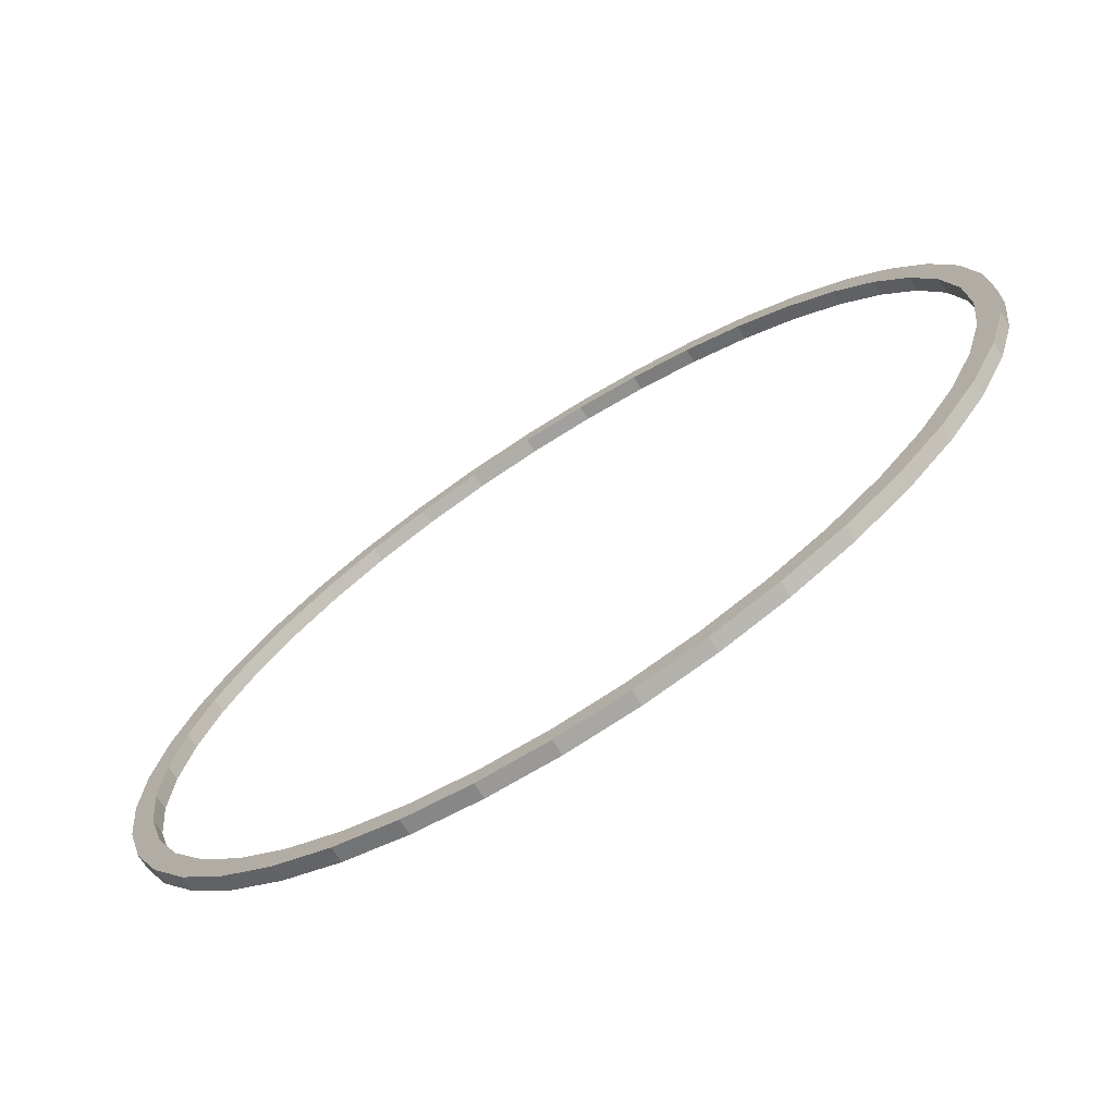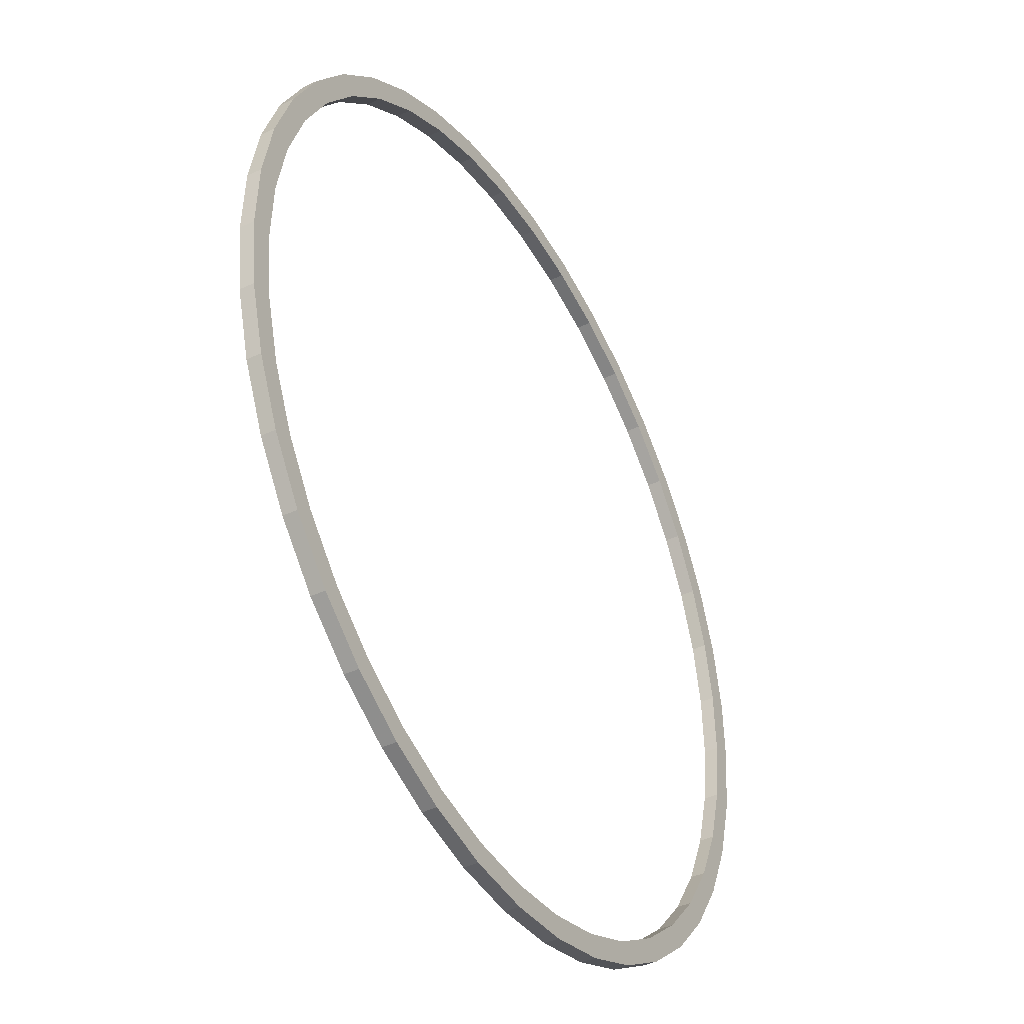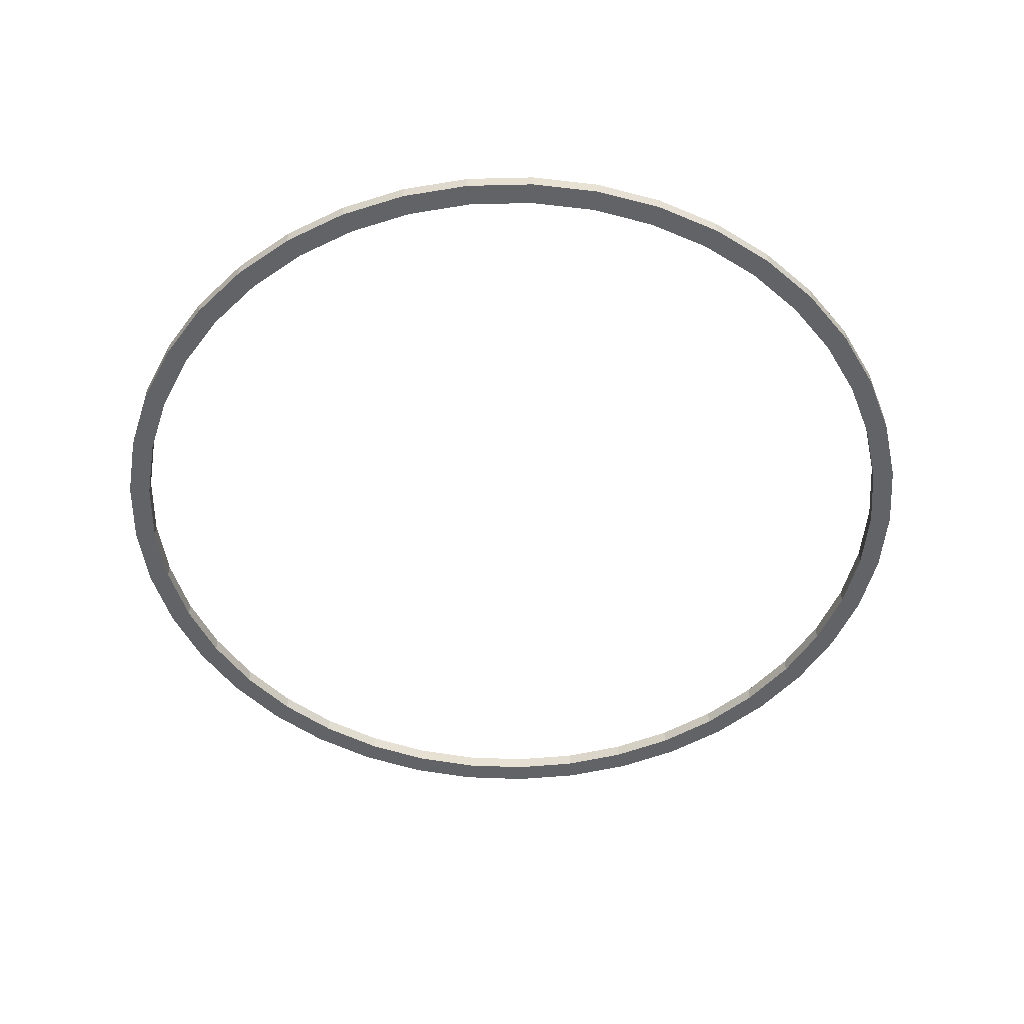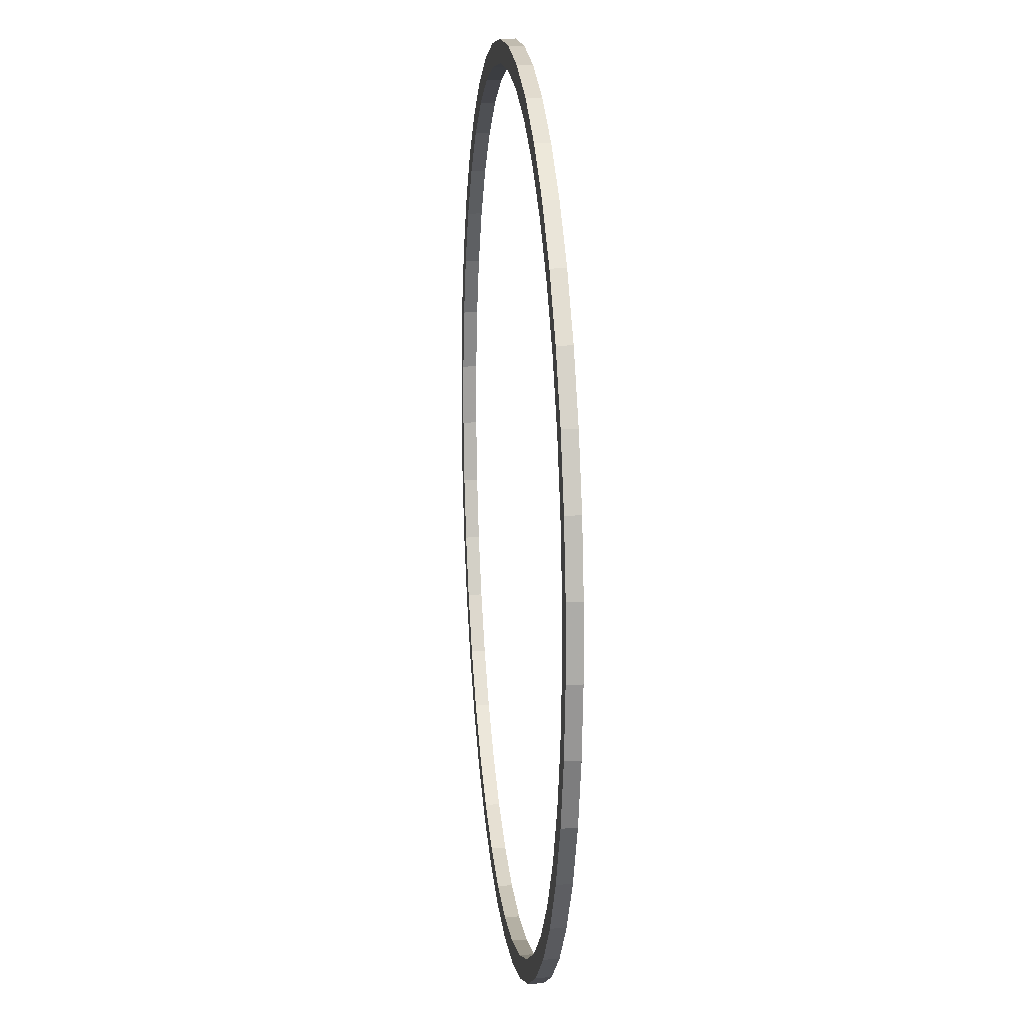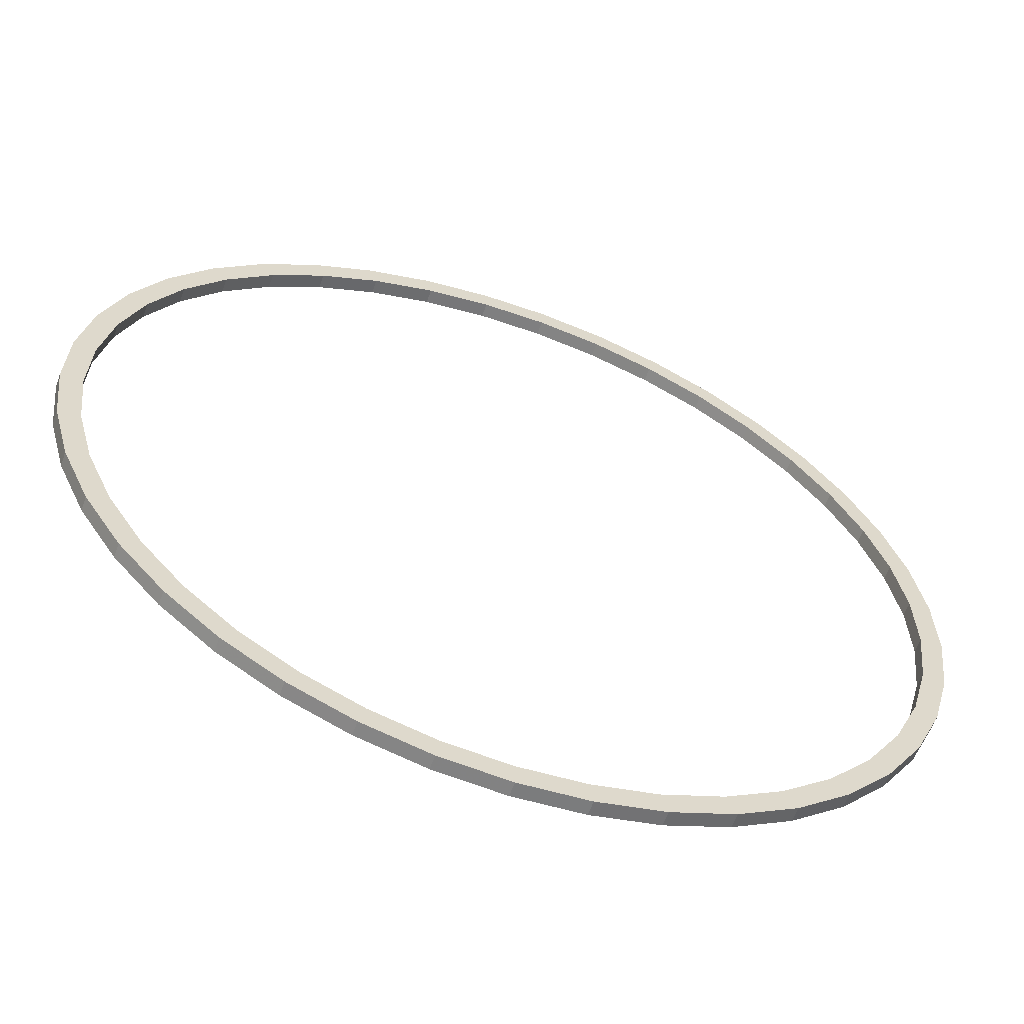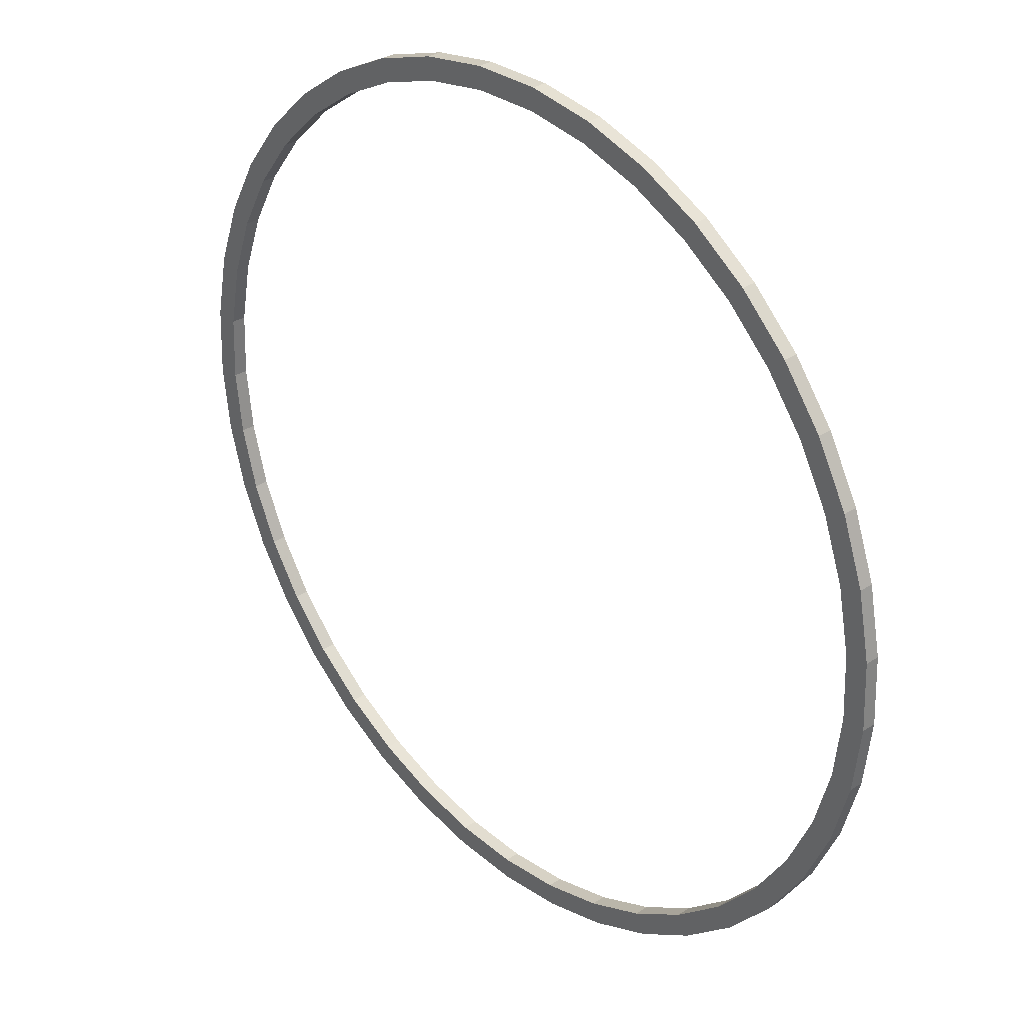
<metadata>
{"format":"obj","ext":"obj","renderer":"f3d","projection":"perspective","resolution":1024,"background":"white","views":[{"elev":-71.9,"azim":32.4,"up":"+Y"},{"elev":-41.2,"azim":120.0,"up":"+Y"},{"elev":-50.9,"azim":-73.1,"up":"+Z"},{"elev":15.9,"azim":-96.4,"up":"+Y"},{"elev":-59.8,"azim":-19.7,"up":"+Y"},{"elev":31.5,"azim":46.9,"up":"+Y"}]}
</metadata>
<code>
o obj_0
v -13.07 		-26.35 		0.5
v -13.07 		-26.35 		-0.5
v -13.76 		-27.74 		-0.5
v -13.76 		-27.74 		0.5
v -9.353 		-29.51 		-0.5
v -9.353 		-29.51 		0.5
v -16.94 		-24.04 		-0.5
v -16.94 		-24.04 		0.5
v -20.42 		-21.17 		-0.5
v -20.42 		-21.17 		0.5
v -23.42 		-17.81 		0.5
v -23.42 		-17.81 		-0.5
v -17.84 		-25.31 		-0.5
v -17.84 		-25.31 		0.5
v -25.87 		-14.02 		0.5
v -25.87 		-14.02 		-0.5
v -21.5 		-22.29 		-0.5
v -21.5 		-22.29 		0.5
v -27.72 		-9.909 		0.5
v -27.72 		-9.909 		-0.5
v -24.65 		-18.75 		-0.5
v -24.65 		-18.75 		0.5
v -28.91 		-5.562 		0.5
v -28.91 		-5.562 		-0.5
v -27.23 		-14.76 		-0.5
v -27.23 		-14.76 		0.5
v -29.43 		-1.083 		0.5
v -29.43 		-1.083 		-0.5
v -29.18 		-10.43 		-0.5
v -29.18 		-10.43 		0.5
v -30.98 		-1.142 		-0.5
v -30.98 		-1.142 		0.5
v -30.43 		-5.857 		-0.5
v -30.43 		-5.857 		0.5
v 28.29 		12.73 		0.5
v 28.4 		7.849 		0.5
v 29.26 		3.423 		0.5
v 30.8 		3.601 		0.5
v 29.89 		8.26 		0.5
v 2.254 		29.41 		0.5
v 6.71 		28.72 		0.5
v 11.01 		27.36 		0.5
v 2.373 		30.95 		0.5
v 7.063 		30.23 		0.5
v 15.05 		25.36 		0.5
v 11.59 		28.8 		0.5
v 15.84 		26.69 		0.5
v 29.43 		-1.083 		0.5
v 28.91 		-5.562 		0.5
v 30.98 		-1.142 		0.5
v 27.72 		-9.909 		0.5
v 30.43 		-5.857 		0.5
v 25.87 		-14.02 		0.5
v 29.18 		-10.43 		0.5
v 23.42 		-17.81 		0.5
v 27.23 		-14.76 		0.5
v 20.42 		-21.17 		0.5
v 24.65 		-18.75 		0.5
v 16.94 		-24.04 		0.5
v 17.84 		-25.31 		0.5
v 21.5 		-22.29 		0.5
v 13.07 		-26.35 		0.5
v 8.886 		-28.03 		0.5
v 13.76 		-27.74 		0.5
v 4.496 		-29.06 		0.5
v 0 		-30.95 		0.5
v 4.732 		-30.59 		0.5
v 9.353 		-29.51 		0.5
v 0 		-29.41 		0.5
v -15.05 		25.36 		0.5
v -11.01 		27.36 		0.5
v -6.71 		28.72 		0.5
v -15.84 		26.69 		0.5
v -11.59 		28.8 		0.5
v -2.254 		29.41 		0.5
v -2.373 		30.95 		0.5
v -7.063 		30.23 		0.5
v -29.26 		3.423 		0.5
v -28.4 		7.849 		0.5
v -30.8 		3.601 		0.5
v -26.87 		12.09 		0.5
v -29.89 		8.26 		0.5
v -24.72 		16.05 		0.5
v 18.74 		22.77 		-0.5
v 21.99 		19.64 		-0.5
v 19.72 		23.96 		-0.5
v 24.72 		16.05 		-0.5
v 23.14 		20.67 		-0.5
v 26.87 		12.09 		-0.5
v 26.02 		16.9 		-0.5
v 28.4 		7.849 		-0.5
v 28.29 		12.73 		-0.5
v 29.26 		3.423 		-0.5
v 29.89 		8.26 		-0.5
v 30.8 		3.601 		-0.5
v 2.254 		29.41 		-0.5
v 6.71 		28.72 		-0.5
v 2.373 		30.95 		-0.5
v 11.01 		27.36 		-0.5
v 7.063 		30.23 		-0.5
v 15.05 		25.36 		-0.5
v 11.59 		28.8 		-0.5
v 15.84 		26.69 		-0.5
v 29.43 		-1.083 		-0.5
v 28.91 		-5.562 		-0.5
v 30.98 		-1.142 		-0.5
v 27.72 		-9.909 		-0.5
v 30.43 		-5.857 		-0.5
v 25.87 		-14.02 		-0.5
v 29.18 		-10.43 		-0.5
v 23.42 		-17.81 		-0.5
v 27.23 		-14.76 		-0.5
v 20.42 		-21.17 		-0.5
v 24.65 		-18.75 		-0.5
v 16.94 		-24.04 		-0.5
v 21.5 		-22.29 		-0.5
v 17.84 		-25.31 		-0.5
v 13.07 		-26.35 		-0.5
v 8.886 		-28.03 		-0.5
v 13.76 		-27.74 		-0.5
v 4.496 		-29.06 		-0.5
v 9.353 		-29.51 		-0.5
v 4.732 		-30.59 		-0.5
v 0 		-30.95 		-0.5
v 0 		-29.41 		-0.5
v -15.05 		25.36 		-0.5
v -11.01 		27.36 		-0.5
v -6.71 		28.72 		-0.5
v -15.84 		26.69 		-0.5
v -28.29 		12.73 		0.5
v -21.99 		19.64 		0.5
v -26.02 		16.9 		0.5
v -18.74 		22.77 		0.5
v -19.72 		23.96 		0.5
v -23.14 		20.67 		0.5
v -4.496 		-29.06 		0.5
v -8.886 		-28.03 		0.5
v -4.732 		-30.59 		0.5
v 18.74 		22.77 		0.5
v 21.99 		19.64 		0.5
v 24.72 		16.05 		0.5
v 19.72 		23.96 		0.5
v 26.87 		12.09 		0.5
v 23.14 		20.67 		0.5
v 26.02 		16.9 		0.5
v -2.254 		29.41 		-0.5
v -11.59 		28.8 		-0.5
v -2.373 		30.95 		-0.5
v -7.063 		30.23 		-0.5
v -29.26 		3.423 		-0.5
v -28.4 		7.849 		-0.5
v -26.87 		12.09 		-0.5
v -30.8 		3.601 		-0.5
v -24.72 		16.05 		-0.5
v -29.89 		8.26 		-0.5
v -21.99 		19.64 		-0.5
v -28.29 		12.73 		-0.5
v -18.74 		22.77 		-0.5
v -26.02 		16.9 		-0.5
v -19.72 		23.96 		-0.5
v -23.14 		20.67 		-0.5
v -4.496 		-29.06 		-0.5
v -8.886 		-28.03 		-0.5
v -4.732 		-30.59 		-0.5
g group_0_16776960
f 5 6 4
f 5 4 3
f 8 1 7
f 2 7 1
f 8 7 9
f 8 9 10
f 11 10 9
f 11 9 12
f 13 14 17
f 13 3 14
f 4 14 3
f 15 11 12
f 15 12 16
f 14 18 17
f 19 15 16
f 19 16 20
f 18 22 17
f 21 17 22
f 23 19 20
f 23 20 24
f 25 21 22
f 25 22 26
f 27 23 24
f 27 24 28
f 26 30 25
f 29 25 30
f 32 31 33
f 32 33 34
f 33 29 30
f 33 30 34
f 35 143 39
f 37 38 36
f 39 36 38
f 38 37 50
f 44 43 41
f 42 46 41
f 40 41 43
f 45 46 42
f 44 41 46
f 46 45 47
f 49 52 48
f 37 48 50
f 51 52 49
f 50 48 52
f 53 54 51
f 52 51 54
f 55 56 53
f 54 53 56
f 57 58 55
f 56 55 58
f 60 61 59
f 58 57 61
f 57 59 61
f 63 64 62
f 59 62 60
f 60 62 64
f 65 69 67
f 64 63 68
f 63 65 68
f 67 68 65
f 66 67 69
f 71 74 70
f 72 74 71
f 73 70 74
f 75 76 72
f 74 72 77
f 77 72 76
f 40 43 75
f 76 75 43
f 79 80 78
f 78 80 32
f 81 82 79
f 80 79 82
f 83 132 81
f 82 81 130
f 86 88 84
f 88 90 85
f 85 84 88
f 89 87 90
f 87 85 90
f 90 92 89
f 91 89 94
f 92 94 89
f 95 91 94
f 106 93 95
f 93 91 95
f 96 98 97
f 100 97 98
f 99 97 102
f 100 102 97
f 86 84 103
f 103 101 102
f 101 103 84
f 99 102 101
f 104 93 106
f 105 104 108
f 106 108 104
f 108 110 107
f 107 105 108
f 110 112 109
f 109 107 110
f 112 114 111
f 111 109 112
f 114 116 113
f 113 111 114
f 117 115 116
f 120 118 117
f 113 116 115
f 115 117 118
f 120 122 119
f 119 118 120
f 123 121 122
f 124 125 123
f 121 123 125
f 119 122 121
f 160 129 158
f 129 147 126
f 127 126 147
f 130 81 132
f 131 132 83
f 133 135 131
f 135 133 134
f 132 131 135
f 73 134 133
f 133 70 73
f 137 6 136
f 69 136 138
f 69 138 66
f 1 4 137
f 138 136 6
f 6 137 4
f 8 14 1
f 10 18 8
f 4 1 14
f 11 22 10
f 14 8 18
f 15 26 11
f 18 10 22
f 19 30 15
f 22 11 26
f 23 34 19
f 26 15 30
f 32 34 27
f 30 19 34
f 23 27 34
f 32 27 78
f 139 45 84
f 140 139 84
f 140 84 85
f 47 142 103
f 86 103 142
f 140 85 87
f 140 87 141
f 88 86 142
f 141 87 89
f 141 89 143
f 88 144 90
f 88 142 144
f 143 89 91
f 143 91 36
f 35 90 145
f 144 145 90
f 36 91 93
f 36 93 37
f 39 92 35
f 35 92 90
f 106 95 38
f 106 38 50
f 94 39 38
f 94 38 95
f 39 94 92
f 40 146 96
f 41 40 96
f 41 96 97
f 42 41 97
f 42 97 99
f 100 98 43
f 100 43 44
f 45 42 99
f 45 99 101
f 100 44 46
f 45 101 84
f 103 102 46
f 103 46 47
f 102 100 46
f 93 104 48
f 93 48 37
f 48 104 105
f 48 105 49
f 49 105 107
f 49 107 51
f 106 50 52
f 51 107 109
f 51 109 53
f 108 52 54
f 52 108 106
f 53 109 111
f 53 111 55
f 110 54 56
f 54 110 108
f 55 111 113
f 55 113 57
f 56 112 110
f 57 113 115
f 57 115 59
f 114 112 58
f 56 58 112
f 120 117 60
f 116 61 60
f 116 60 117
f 116 114 61
f 58 61 114
f 115 118 62
f 115 62 59
f 62 118 119
f 62 119 63
f 63 119 121
f 63 121 65
f 60 64 120
f 65 121 125
f 65 125 69
f 123 67 66
f 123 66 124
f 122 68 67
f 122 67 123
f 122 120 68
f 64 68 120
f 71 70 126
f 71 126 127
f 72 71 127
f 72 127 128
f 147 129 73
f 75 72 128
f 75 128 146
f 73 74 147
f 40 75 146
f 148 149 77
f 148 77 76
f 74 77 147
f 149 147 77
f 78 27 28
f 78 28 150
f 79 78 150
f 79 150 151
f 31 32 80
f 81 79 151
f 81 151 152
f 153 80 82
f 153 31 80
f 83 81 152
f 83 152 154
f 155 82 130
f 155 153 82
f 131 83 154
f 131 154 156
f 157 130 132
f 157 155 130
f 133 131 156
f 133 156 158
f 159 157 132
f 158 126 133
f 70 133 126
f 134 73 160
f 129 160 73
f 160 161 135
f 160 135 134
f 132 135 159
f 161 159 135
f 125 162 136
f 125 136 69
f 136 162 163
f 136 163 137
f 138 124 66
f 137 163 2
f 137 2 1
f 164 138 6
f 164 6 5
f 138 164 124
f 128 127 147
f 147 149 128
f 149 148 128
f 146 128 148
f 96 146 98
f 148 98 146
f 28 31 150
f 153 150 31
f 153 155 151
f 151 150 153
f 155 157 152
f 152 151 155
f 154 152 159
f 157 159 152
f 159 161 156
f 156 154 159
f 126 158 129
f 161 160 158
f 158 156 161
f 162 125 164
f 124 164 125
f 5 3 163
f 163 162 5
f 164 5 162
f 2 163 3
f 7 2 13
f 3 13 2
f 17 21 9
f 9 7 17
f 13 17 7
f 12 9 21
f 16 12 25
f 21 25 12
f 20 16 29
f 25 29 16
f 24 20 33
f 29 33 20
f 31 28 33
f 28 24 33
f 148 76 98
f 43 98 76
f 142 47 139
f 140 144 139
f 45 139 47
f 141 145 140
f 142 139 144
f 35 145 143
f 144 140 145
f 141 143 145
f 36 39 143

</code>
